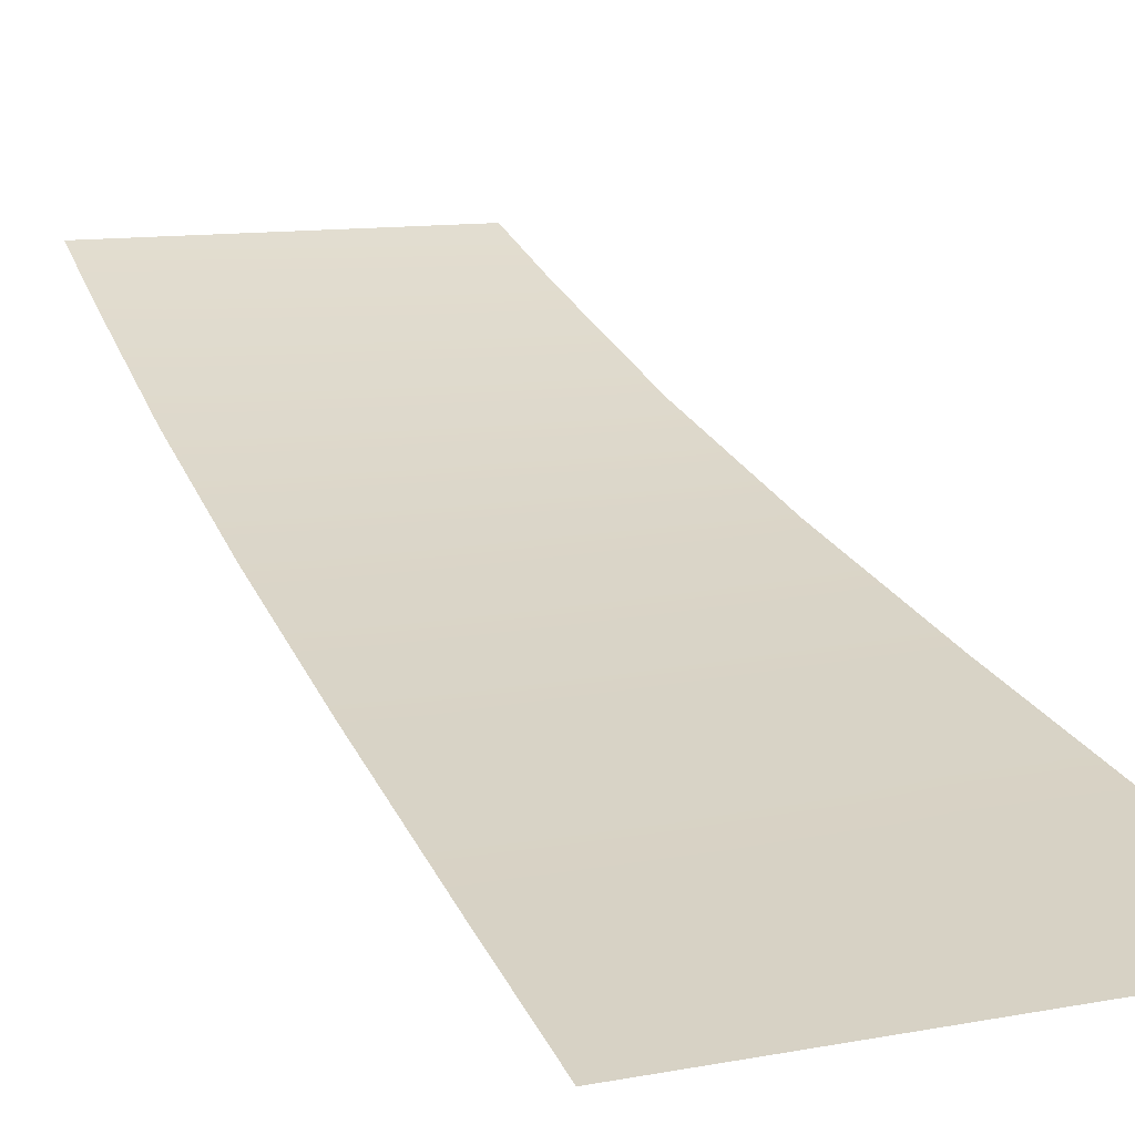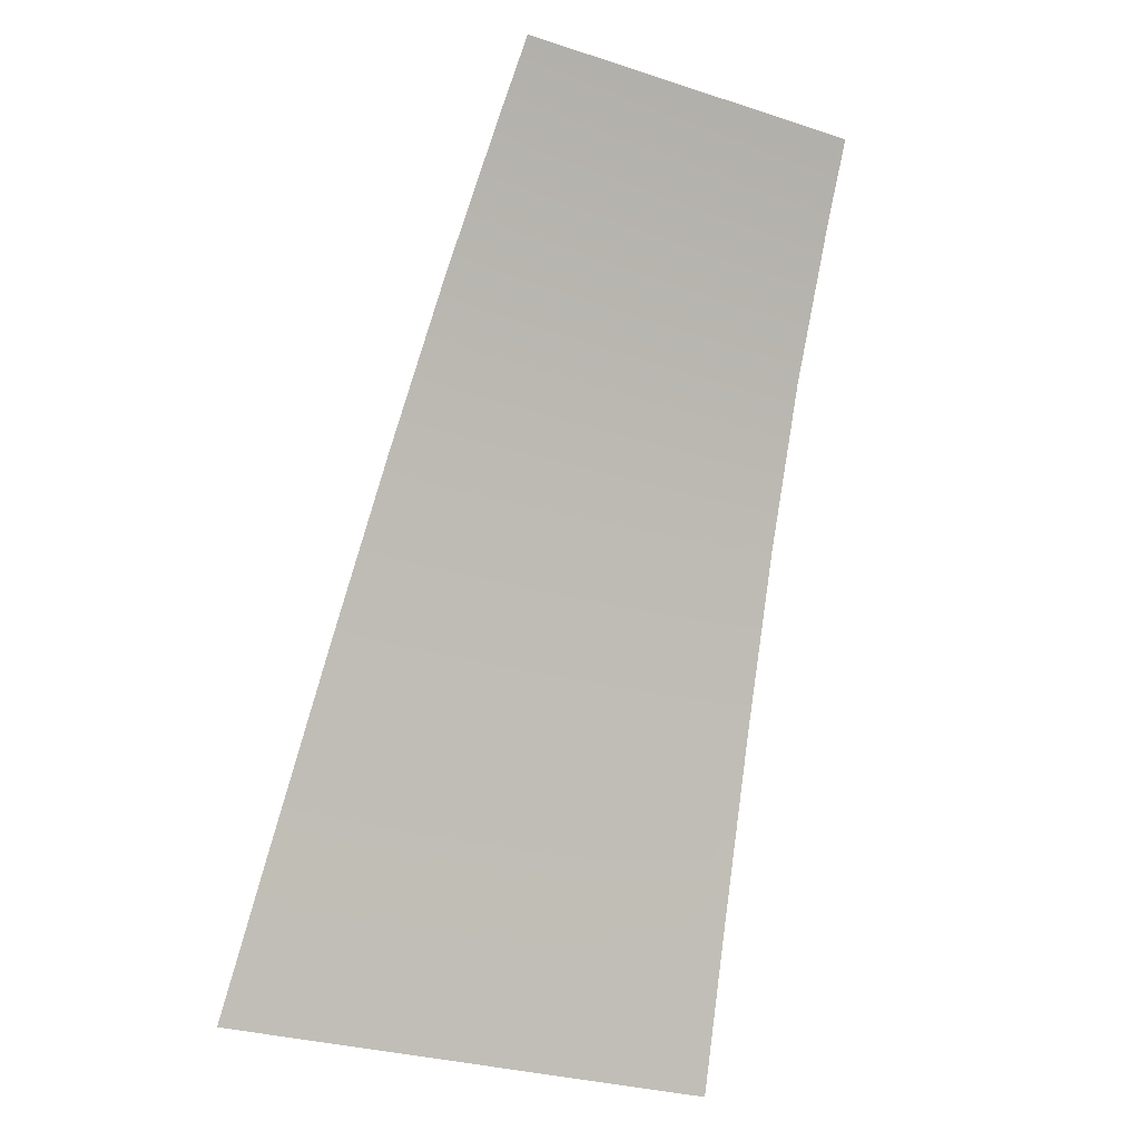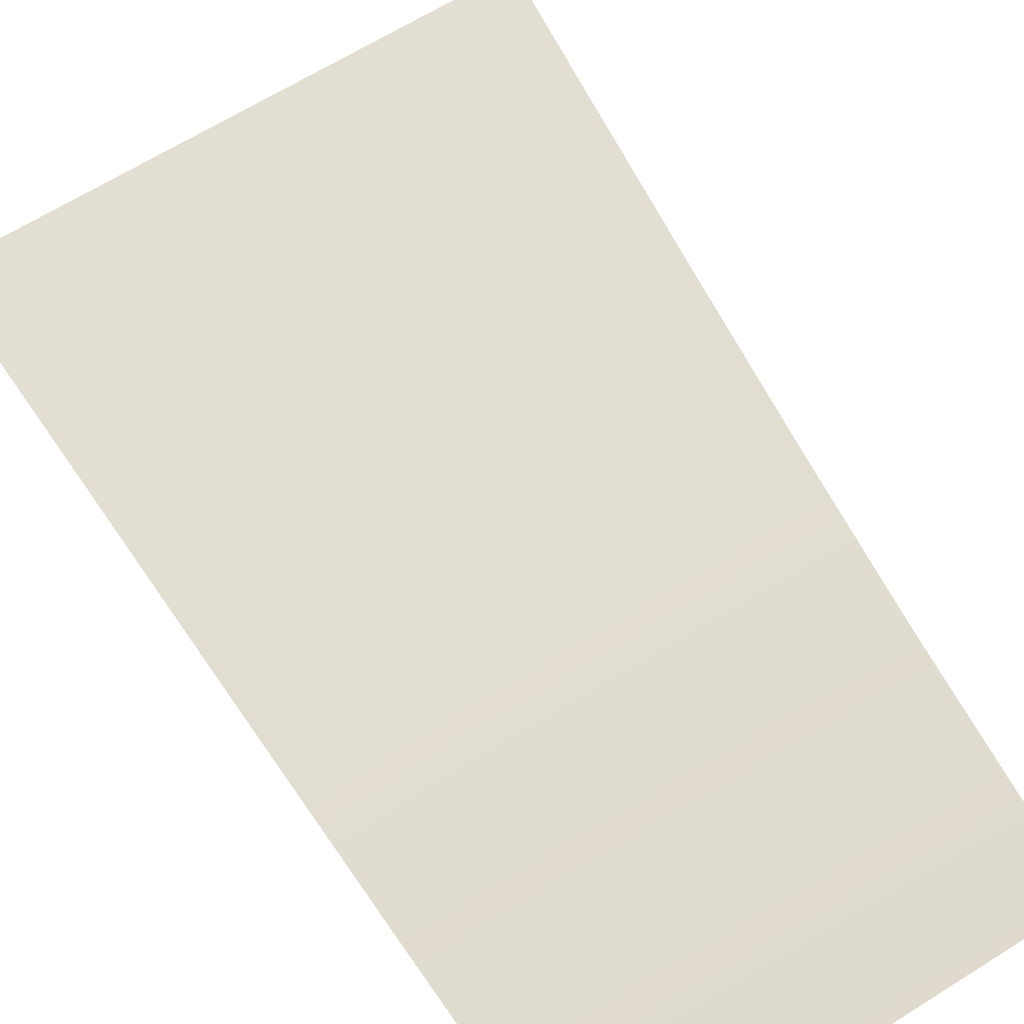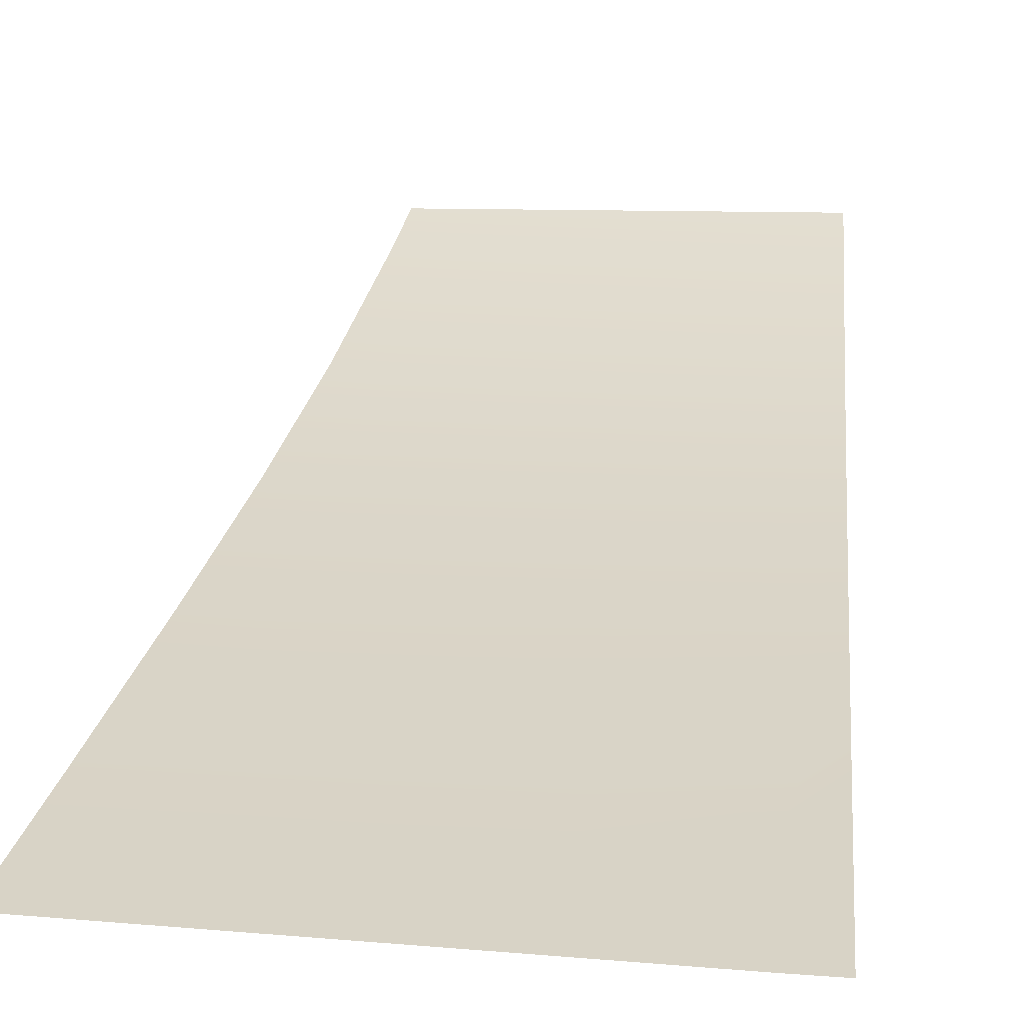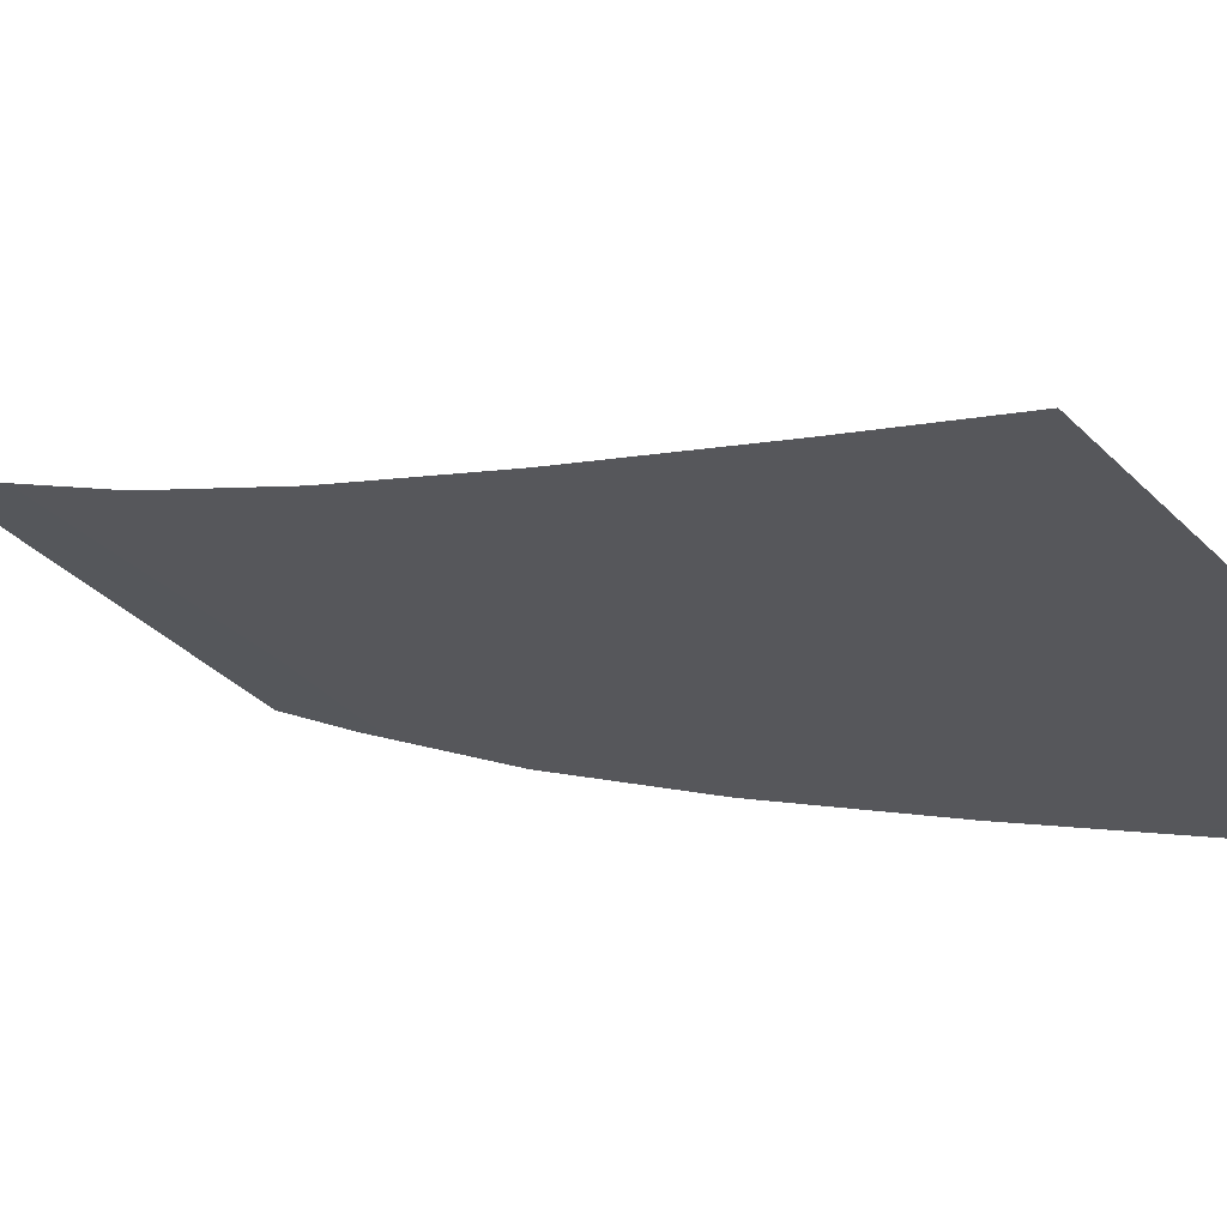
<metadata>
{"format":"obj","ext":"obj","renderer":"f3d","projection":"perspective","resolution":1024,"background":"white","views":[{"elev":9.8,"azim":-31.7,"up":"+Z"},{"elev":-22.8,"azim":-29.6,"up":"+Y"},{"elev":74.8,"azim":148.9,"up":"+Z"},{"elev":9.2,"azim":8.4,"up":"+Z"},{"elev":-31.9,"azim":-55.0,"up":"+Z"}]}
</metadata>
<code>
v  -104 69.36 -93.7
v  -101.8 69.32 -93.71
v  -103.8 61.31 -96.55
v  -101.4 61.24 -96.59
v  -110.8 69.49 -93.58
v  -104.5 79.86 -89.86
v  -110.8 79.94 -89.76
v  -110.9 61.53 -96.4
v  -104.8 89.33 -86.2
v  -110.7 89.39 -86.11
v  -110.6 105.8 -78.45
v  -105.5 105.8 -78.49
v  -110.7 97.97 -82.4
v  -105.2 97.94 -82.48
v  -105.6 109.9 -76.26
v  -110.6 109.8 -76.25
v  -103.8 105.8 -78.51
v  -104 109.9 -76.27
v  -103.4 97.93 -82.51
v  -102.9 89.31 -86.23
v  -102.4 79.83 -89.89
v  -117.6 69.62 -93.46
v  -118.1 61.76 -96.24
v  -125.3 69.77 -93.32
v  -126.1 62.02 -96.07
v  -117.1 80.03 -89.66
v  -124.2 80.12 -89.55
v  -116.7 89.44 -86.01
v  -123.3 89.5 -85.91
v  -116.2 97.99 -82.32
v  -122.4 98.02 -82.23
v  -115.8 105.8 -78.4
v  -121.6 105.7 -78.35
v  -115.6 109.7 -76.24
v  -121.2 109.7 -76.23
v  -128.8 69.84 -93.26
v  -129.8 62.14 -95.99
v  -127.5 80.16 -89.5
v  -126.4 89.53 -85.86
v  -125.3 98.03 -82.19
v  -124.3 105.7 -78.33
v  -123.9 109.6 -76.23
g Y651_304H_L_DTaSI_Y651_304H_L
f 1 2 3
f 3 2 4
f 1 5 6
f 6 5 7
f 5 1 8
f 8 1 3
f 6 7 9
f 9 7 10
f 11 12 13
f 13 12 14
f 9 10 14
f 14 10 13
f 12 11 15
f 15 11 16
f 17 12 18
f 18 12 15
f 12 17 14
f 14 17 19
f 20 9 19
f 19 9 14
f 21 6 20
f 20 6 9
f 6 21 1
f 1 21 2
f 22 23 24
f 24 23 25
f 26 22 27
f 27 22 24
f 28 26 29
f 29 26 27
f 30 28 31
f 31 28 29
f 32 30 33
f 33 30 31
f 34 32 35
f 35 32 33
f 5 8 22
f 22 8 23
f 7 5 26
f 26 5 22
f 10 7 28
f 28 7 26
f 13 10 30
f 30 10 28
f 11 13 32
f 32 13 30
f 16 11 34
f 34 11 32
f 24 25 36
f 36 25 37
f 27 24 38
f 38 24 36
f 29 27 39
f 39 27 38
f 31 29 40
f 40 29 39
f 33 31 41
f 41 31 40
f 35 33 42
f 42 33 41

</code>
